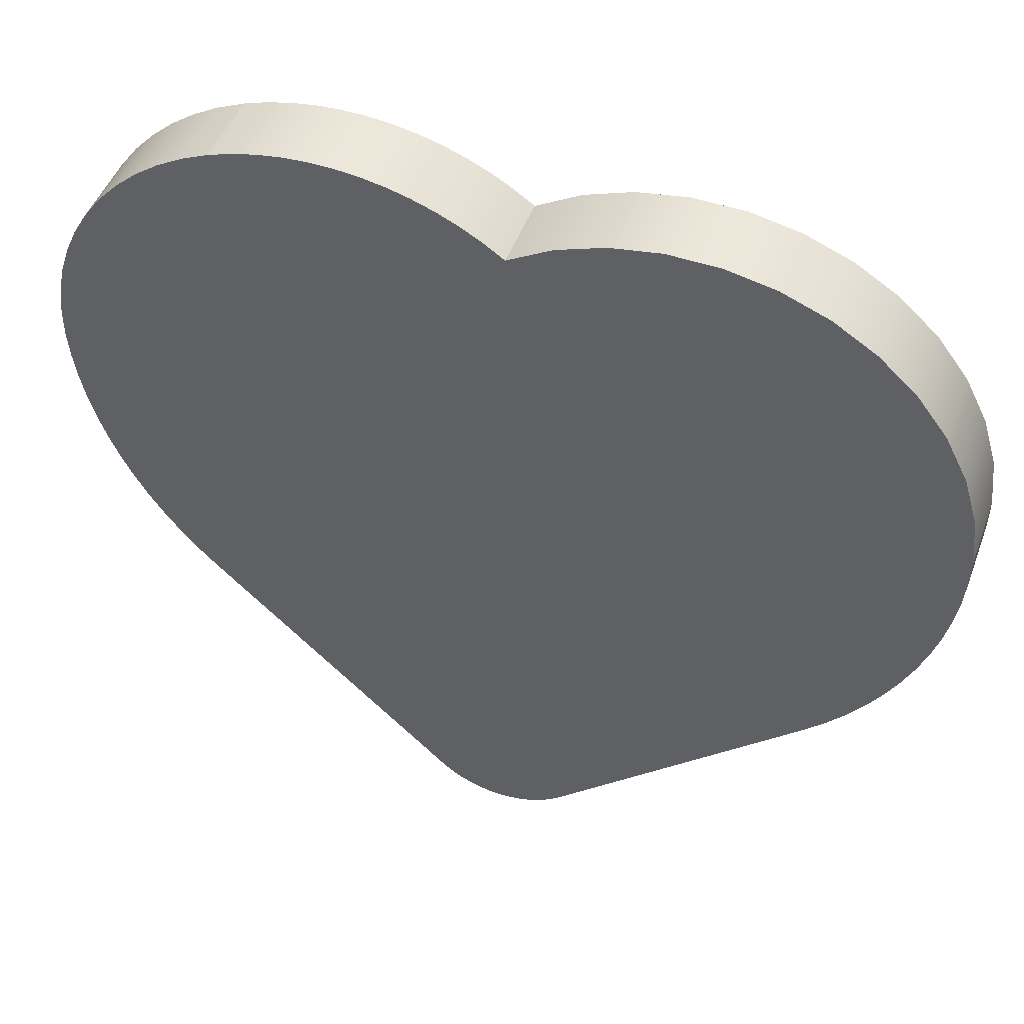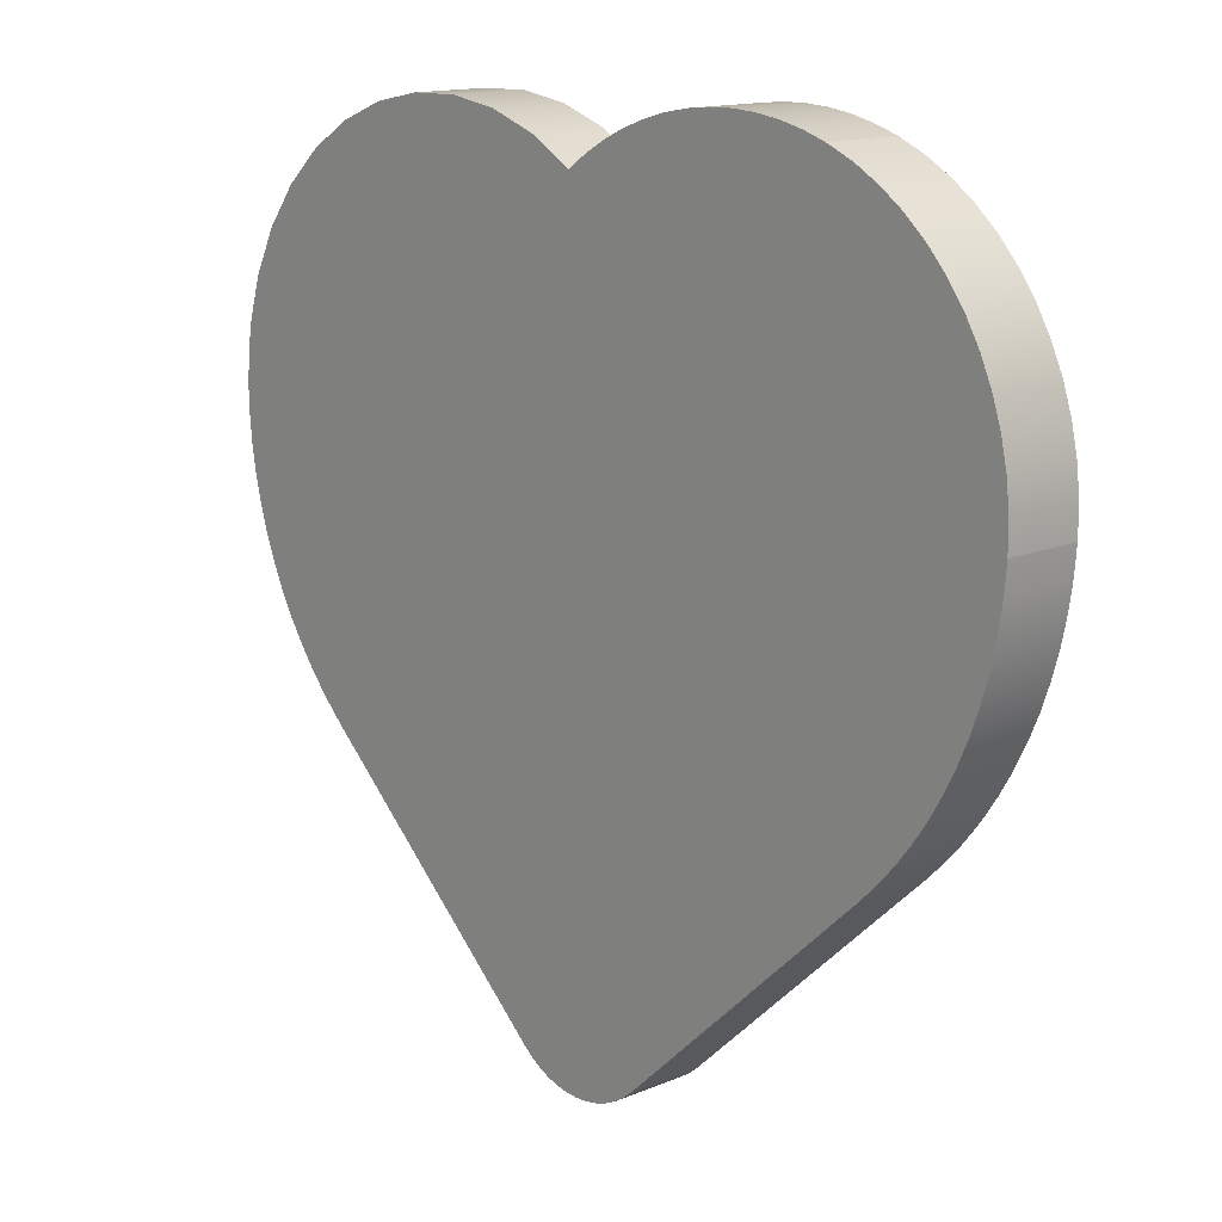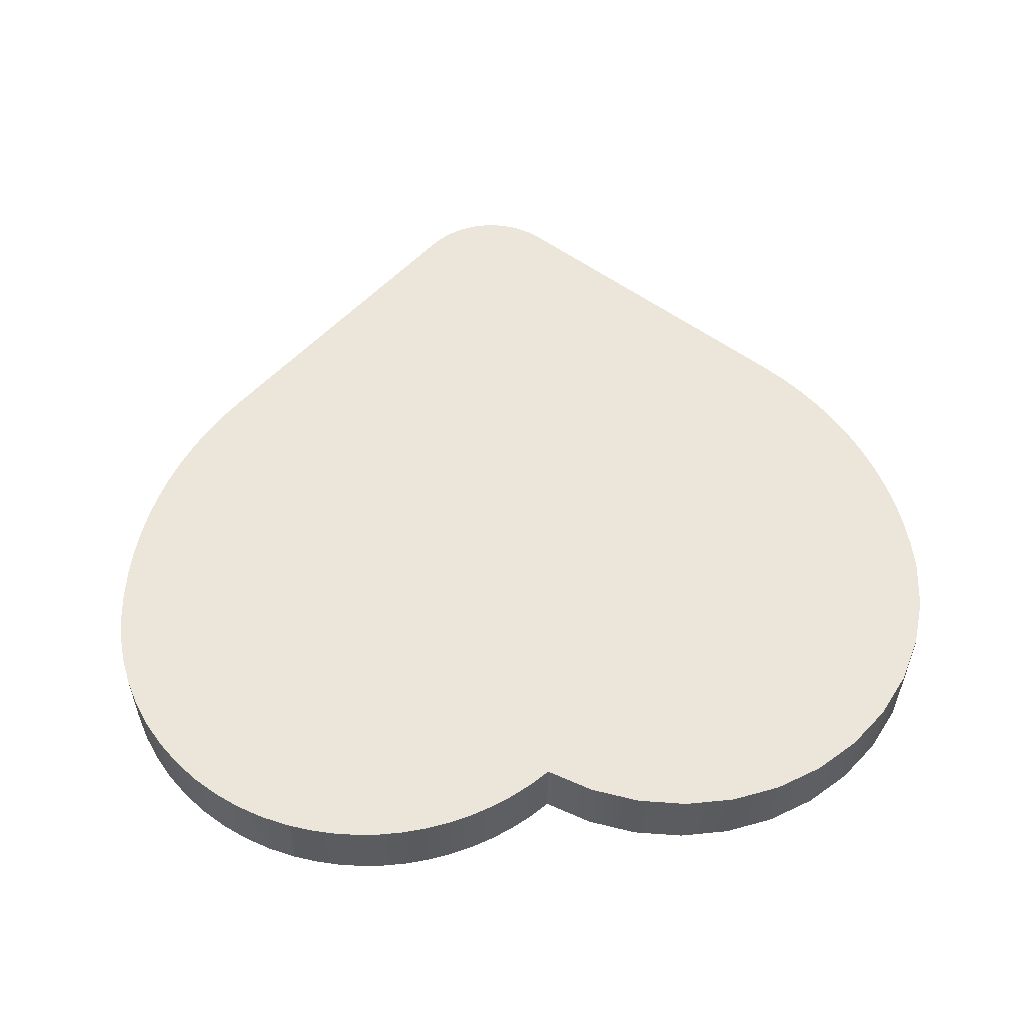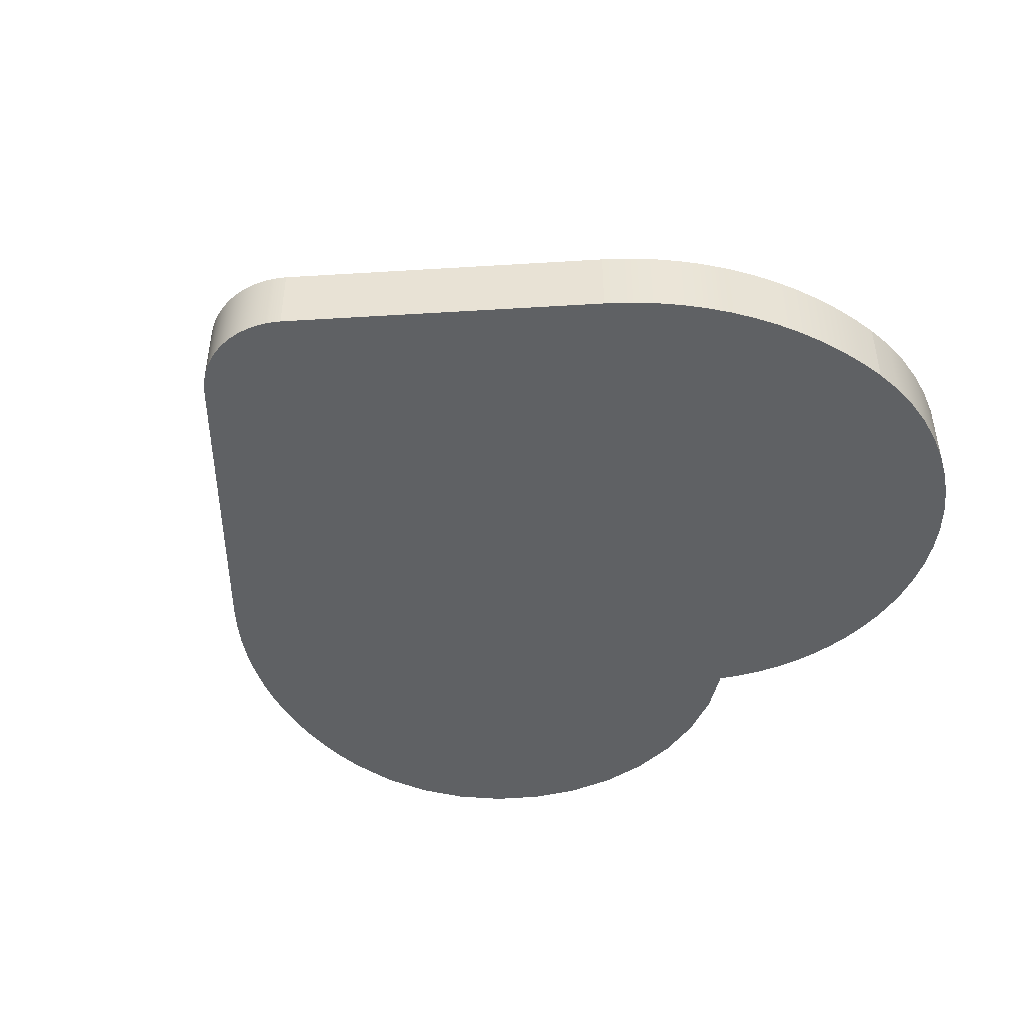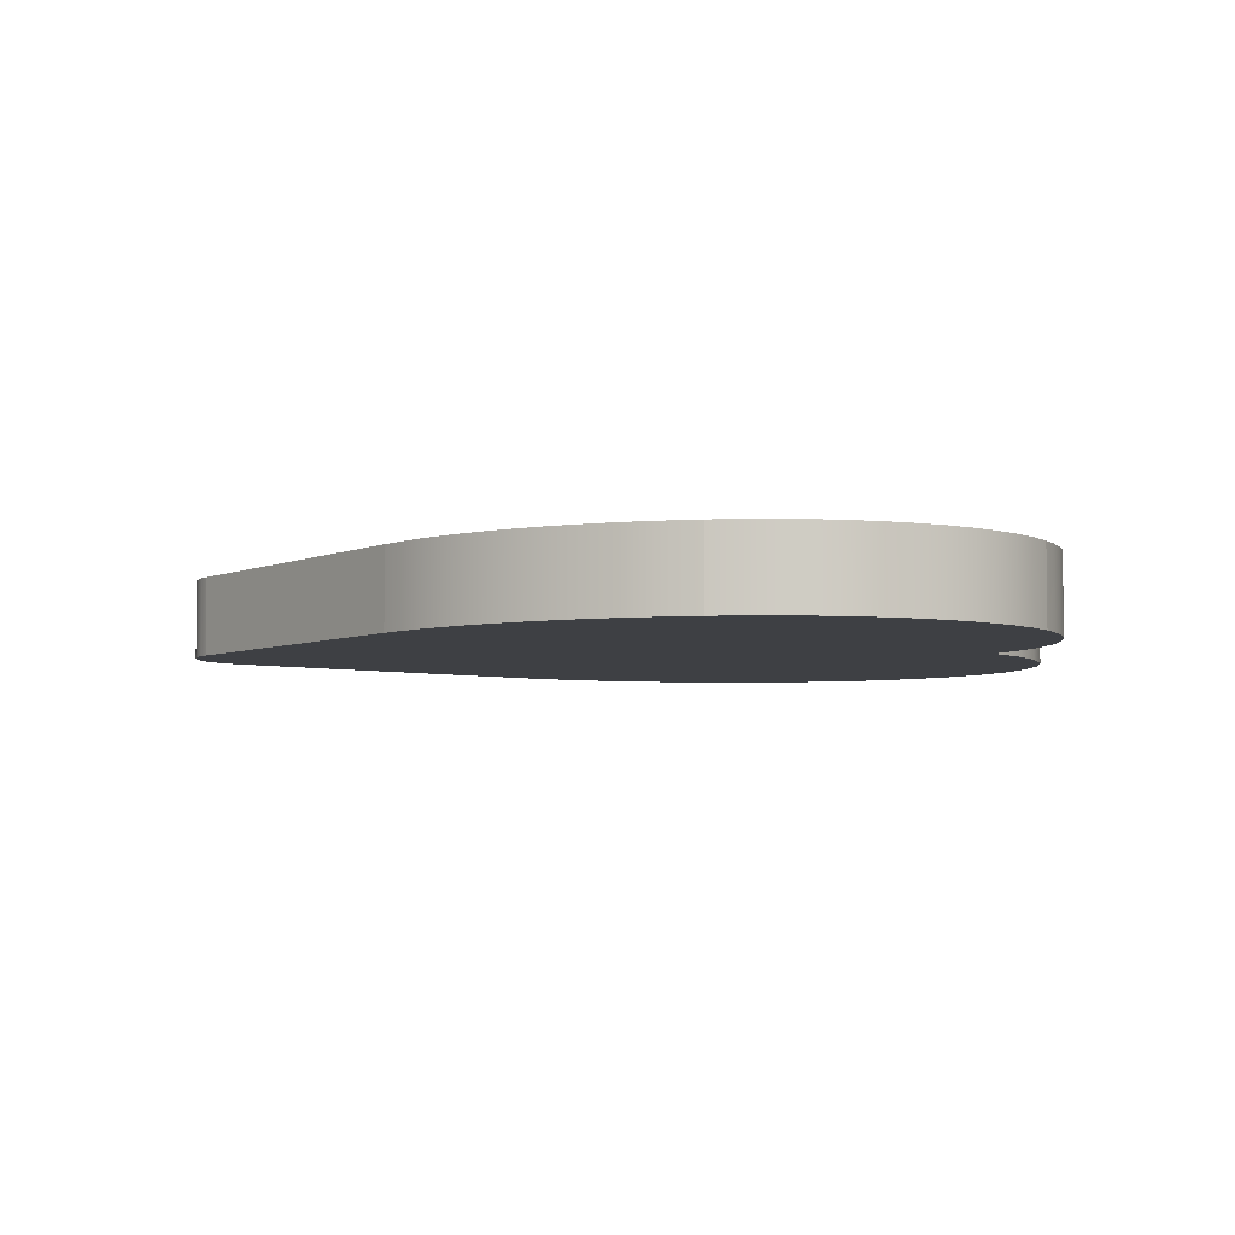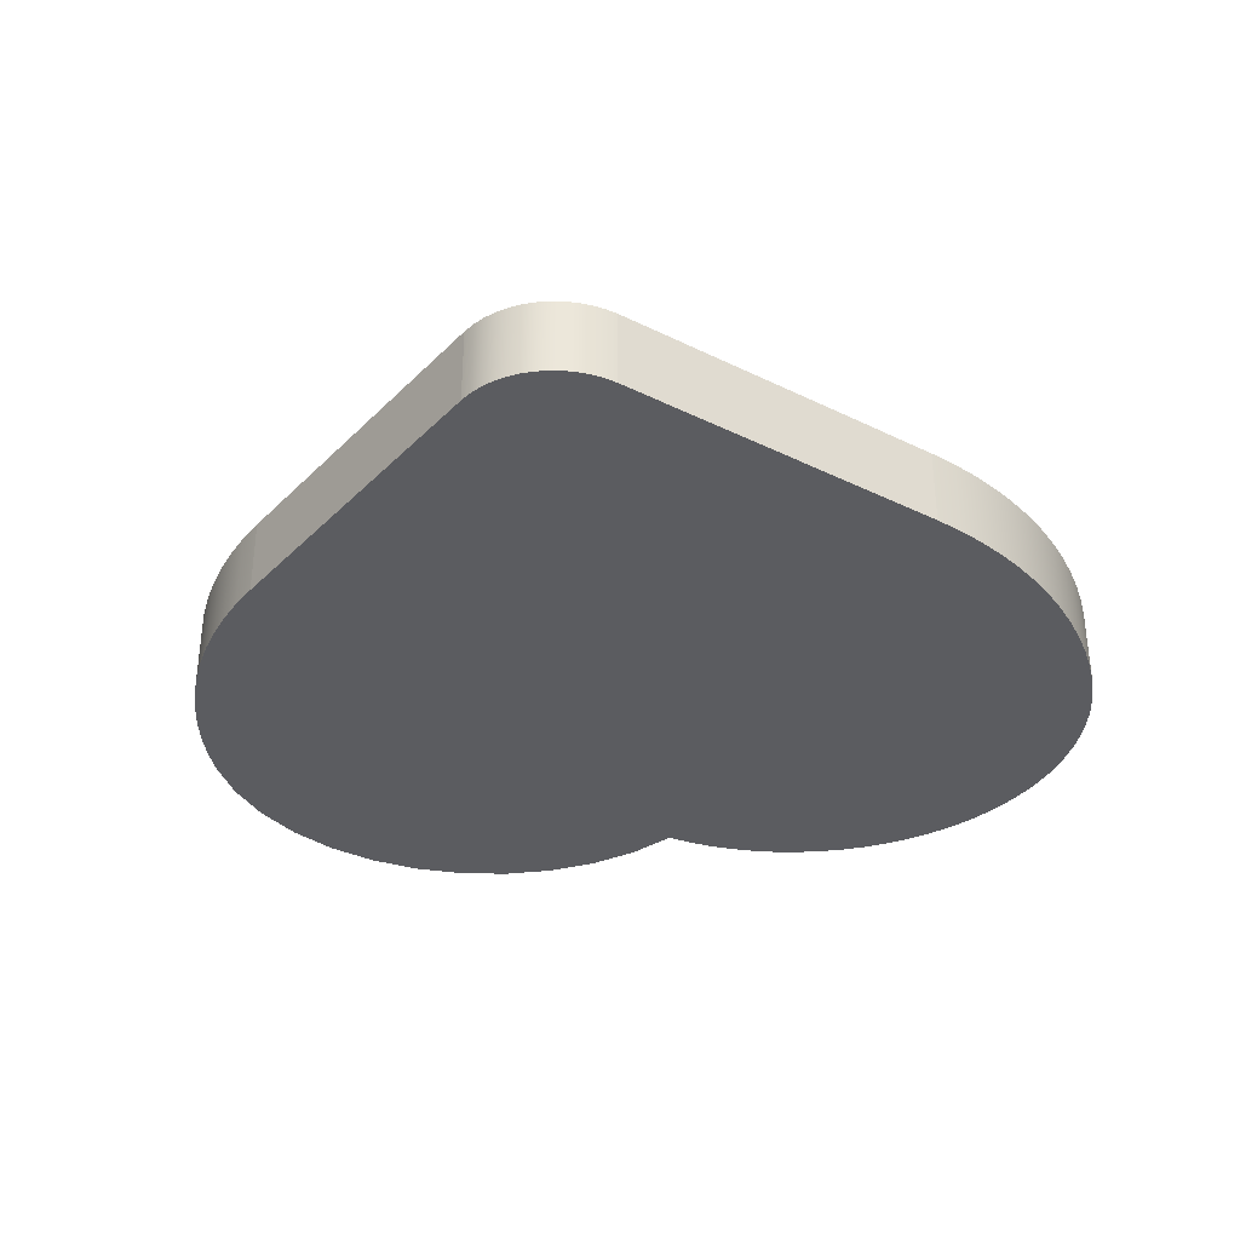
<metadata>
{"format":"obj","ext":"obj","renderer":"f3d","projection":"perspective","resolution":1024,"background":"white","views":[{"elev":47.6,"azim":-160.1,"up":"+Y"},{"elev":14.3,"azim":47.6,"up":"+Y"},{"elev":55.5,"azim":175.1,"up":"+Z"},{"elev":-46.1,"azim":47.2,"up":"+Z"},{"elev":-4.9,"azim":97.5,"up":"+Z"},{"elev":-34.8,"azim":9.7,"up":"+Z"}]}
</metadata>
<code>
g Mesh1 Model
v 0.2688 3.486 0
v 0.242 3.088 0
v 0.2401 3.231 0
f 1 2 3
v 0.2539 2.946 0
f 2 1 4
v 0.2759 2.805 0
f 4 1 5
v 0.3427 3.732 0
f 5 1 6
v 0.3427 3.732 0.39
f 1 7 6
v 0.2688 3.486 0.39
f 7 1 8
f 3 8 1
v 0.2401 3.231 0.39
f 8 3 9
f 2 9 3
v 0.242 3.088 0.39
f 9 2 10
f 4 10 2
v 0.2539 2.946 0.39
f 10 4 11
f 5 11 4
v 0.2759 2.805 0.39
f 11 5 12
v 0.3077 2.667 0
f 13 12 5
v 0.3077 2.667 0.39
f 12 13 14
v 0.3492 2.53 0
f 15 14 13
v 0.3492 2.53 0.39
f 14 15 16
v 0.4003 2.397 0
f 17 16 15
v 0.4003 2.397 0.39
f 16 17 18
v 0.4606 2.268 0
f 19 18 17
v 0.4606 2.268 0.39
f 18 19 20
v 0.5299 2.143 0
f 21 20 19
v 0.5299 2.143 0.39
f 20 21 22
v 0.6077 2.024 0
f 23 22 21
v 0.6077 2.024 0.39
f 22 23 24
v 0.6939 1.91 0
f 25 24 23
v 0.6939 1.91 0.39
f 24 25 26
v 0.7878 1.803 0
f 27 26 25
v 0.7878 1.803 0.39
f 26 27 28
v 0.889 1.703 0.39
f 27 29 28
v 0.889 1.703 0
f 29 27 30
v 0.8054 4.338 0
f 27 31 30
f 25 31 27
v 0.6154 4.165 0
f 25 32 31
f 23 32 25
f 21 32 23
f 19 32 21
v 0.4595 3.961 0
f 19 33 32
f 17 33 19
f 15 33 17
f 15 6 33
f 13 6 15
f 5 6 13
v 0.4595 3.961 0.39
f 6 34 33
f 34 6 7
f 7 16 34
f 7 14 16
f 7 12 14
f 8 12 7
f 8 11 12
f 8 10 11
f 10 8 9
f 34 16 18
f 34 18 20
v 0.6154 4.165 0.39
f 34 20 35
f 35 20 22
f 35 22 24
f 35 24 26
v 0.8054 4.338 0.39
f 35 26 36
f 36 26 28
f 36 28 29
v 1.023 4.474 0.39
f 36 29 37
v 2.182 0.5089 0.39
f 37 29 38
f 30 38 29
v 2.182 0.5089 0
f 38 30 39
v 1.023 4.474 0
f 30 40 39
f 30 31 40
f 36 40 31
f 40 36 37
v 1.262 4.569 0
f 37 41 40
v 1.262 4.569 0.39
f 41 37 42
f 37 38 42
v 1.514 4.619 0.39
f 42 38 43
v 1.771 4.624 0.39
f 43 38 44
v 2.024 4.583 0.39
f 44 38 45
v 2.266 4.497 0.39
f 45 38 46
v 2.23 0.4696 0.39
f 46 38 47
f 39 47 38
v 2.23 0.4696 0
f 47 39 48
v 2.266 4.497 0
f 39 49 48
v 2.024 4.583 0
f 39 50 49
v 1.771 4.624 0
f 39 51 50
v 1.514 4.619 0
f 39 52 51
f 39 41 52
f 39 40 41
f 42 52 41
f 52 42 43
f 43 51 52
f 51 43 44
f 44 50 51
f 50 44 45
f 45 49 50
f 49 45 46
v 2.489 4.368 0
f 46 53 49
v 2.489 4.368 0.39
f 53 46 54
v 2.283 0.4365 0.39
f 46 55 54
f 46 47 55
f 48 55 47
v 2.283 0.4365 0
f 55 48 56
f 48 49 56
f 56 49 53
v 2.339 0.4103 0
f 56 53 57
v 2.399 0.3913 0
f 57 53 58
v 2.46 0.3798 0
f 58 53 59
v 2.522 0.3759 0
f 59 53 60
v 2.591 4.438 0
f 60 53 61
f 54 61 53
v 2.591 4.438 0.39
f 61 54 62
v 2.522 0.3759 0.39
f 54 63 62
v 2.46 0.3798 0.39
f 54 64 63
v 2.399 0.3913 0.39
f 54 65 64
v 2.339 0.4103 0.39
f 54 66 65
f 54 55 66
f 56 66 55
f 66 56 57
f 57 65 66
f 65 57 58
f 58 64 65
f 64 58 59
f 59 63 64
f 63 59 60
v 2.584 0.3798 0.39
f 60 67 63
v 2.584 0.3798 0
f 67 60 68
f 60 61 68
v 2.645 0.3913 0
f 68 61 69
v 2.698 4.499 0
f 69 61 70
f 62 70 61
v 2.698 4.499 0.39
f 70 62 71
v 2.645 0.3913 0.39
f 62 72 71
f 62 67 72
f 62 63 67
f 68 72 67
f 72 68 69
v 2.705 0.4103 0.39
f 69 73 72
v 2.705 0.4103 0
f 73 69 74
f 69 70 74
v 2.81 4.551 0
f 74 70 75
f 71 75 70
v 2.81 4.551 0.39
f 75 71 76
f 71 73 76
f 71 72 73
v 2.761 0.4365 0.39
f 76 73 77
f 74 77 73
v 2.761 0.4365 0
f 77 74 78
f 74 75 78
v 2.814 0.4696 0
f 78 75 79
v 2.926 4.593 0
f 79 75 80
f 76 80 75
v 2.926 4.593 0.39
f 80 76 81
v 2.814 0.4696 0.39
f 76 82 81
f 76 77 82
f 78 82 77
f 82 78 79
v 2.862 0.5089 0.39
f 79 83 82
v 2.862 0.5089 0
f 83 79 84
f 79 80 84
v 4.135 1.703 0
f 84 80 85
v 3.045 4.626 0
f 85 80 86
f 81 86 80
v 3.045 4.626 0.39
f 86 81 87
v 4.135 1.703 0.39
f 81 88 87
f 81 83 88
f 81 82 83
f 84 88 83
f 88 84 85
v 4.232 1.801 0
f 89 88 85
v 4.232 1.801 0.39
f 88 89 90
v 4.324 1.905 0
f 91 90 89
v 4.324 1.905 0.39
f 90 91 92
v 4.408 2.014 0
f 93 92 91
v 4.408 2.014 0.39
f 92 93 94
v 4.486 2.129 0
f 95 94 93
v 4.486 2.129 0.39
f 94 95 96
v 4.555 2.248 0
f 97 96 95
v 4.555 2.248 0.39
f 96 97 98
v 4.617 2.372 0
f 99 98 97
v 4.617 2.372 0.39
f 98 99 100
v 4.671 2.5 0
f 101 100 99
v 4.671 2.5 0.39
f 100 101 102
v 4.717 2.63 0
f 103 102 101
v 4.717 2.63 0.39
f 102 103 104
v 4.754 2.763 0
f 105 104 103
v 4.754 2.763 0.39
f 104 105 106
v 4.783 2.899 0
f 107 106 105
v 4.783 2.899 0.39
f 106 107 108
v 4.803 3.036 0
f 109 108 107
v 4.803 3.036 0.39
f 108 109 110
v 4.814 3.174 0
f 111 110 109
v 4.814 3.174 0.39
f 110 111 112
v 4.813 3.322 0
f 113 112 111
v 4.813 3.322 0.39
f 112 113 114
v 4.797 3.47 0
f 115 114 113
v 4.797 3.47 0.39
f 114 115 116
v 4.765 3.616 0
f 117 116 115
v 4.765 3.616 0.39
f 116 117 118
v 4.719 3.757 0
f 119 118 117
v 4.719 3.757 0.39
f 118 119 120
v 4.658 3.892 0
f 121 120 119
v 4.658 3.892 0.39
f 120 121 122
v 4.582 4.021 0
f 123 122 121
v 4.582 4.021 0.39
f 122 123 124
v 4.494 4.14 0
f 125 124 123
v 4.494 4.14 0.39
f 124 125 126
v 4.394 4.25 0
f 127 126 125
v 4.394 4.25 0.39
f 126 127 128
v 4.283 4.349 0.39
f 127 129 128
v 4.283 4.349 0
f 129 127 130
f 91 130 127
f 89 130 91
v 4.162 4.436 0
f 89 131 130
f 85 131 89
v 4.033 4.509 0
f 85 132 131
v 3.896 4.569 0
f 85 133 132
v 3.779 4.607 0
f 85 134 133
v 3.659 4.636 0
f 85 135 134
v 3.537 4.655 0
f 85 136 135
v 3.413 4.663 0
f 85 137 136
v 3.29 4.661 0
f 85 138 137
v 3.167 4.649 0
f 85 139 138
f 85 86 139
f 87 139 86
v 3.167 4.649 0.39
f 139 87 140
f 87 88 140
v 3.29 4.661 0.39
f 140 88 141
v 3.413 4.663 0.39
f 141 88 142
v 3.537 4.655 0.39
f 142 88 143
v 3.659 4.636 0.39
f 143 88 144
v 3.779 4.607 0.39
f 144 88 145
v 3.896 4.569 0.39
f 145 88 146
v 4.033 4.509 0.39
f 146 88 147
v 4.162 4.436 0.39
f 147 88 148
f 148 88 90
f 148 90 129
f 129 90 92
f 129 92 128
f 128 92 94
f 128 94 126
f 126 94 96
f 126 96 98
f 126 98 124
f 124 98 100
f 124 100 122
f 122 100 102
f 122 102 120
f 120 102 104
f 120 104 106
f 120 106 118
f 118 106 108
f 118 108 116
f 116 108 110
f 116 110 114
f 114 110 112
f 130 148 129
f 148 130 131
f 131 147 148
f 147 131 132
f 132 146 147
f 146 132 133
f 133 145 146
f 145 133 134
f 134 144 145
f 144 134 135
f 135 143 144
f 143 135 136
f 136 142 143
f 142 136 137
f 137 141 142
f 141 137 138
f 138 140 141
f 140 138 139
f 91 127 93
f 93 127 125
f 93 125 95
f 95 125 97
f 97 125 123
f 97 123 99
f 99 123 121
f 99 121 101
f 101 121 119
f 101 119 103
f 103 119 105
f 105 119 117
f 105 117 107
f 107 117 115
f 107 115 109
f 109 115 113
f 109 113 111
f 31 35 36
f 35 31 32
f 33 35 32
f 35 33 34

</code>
